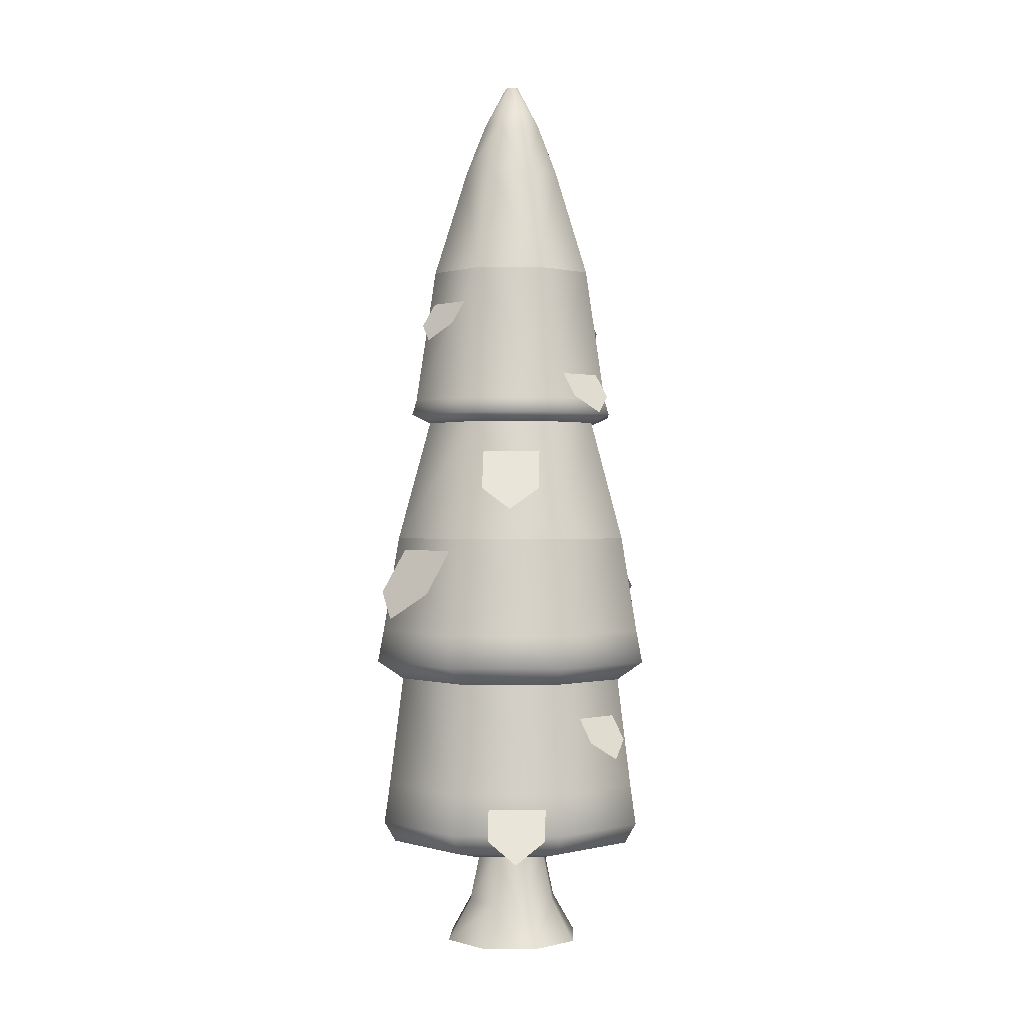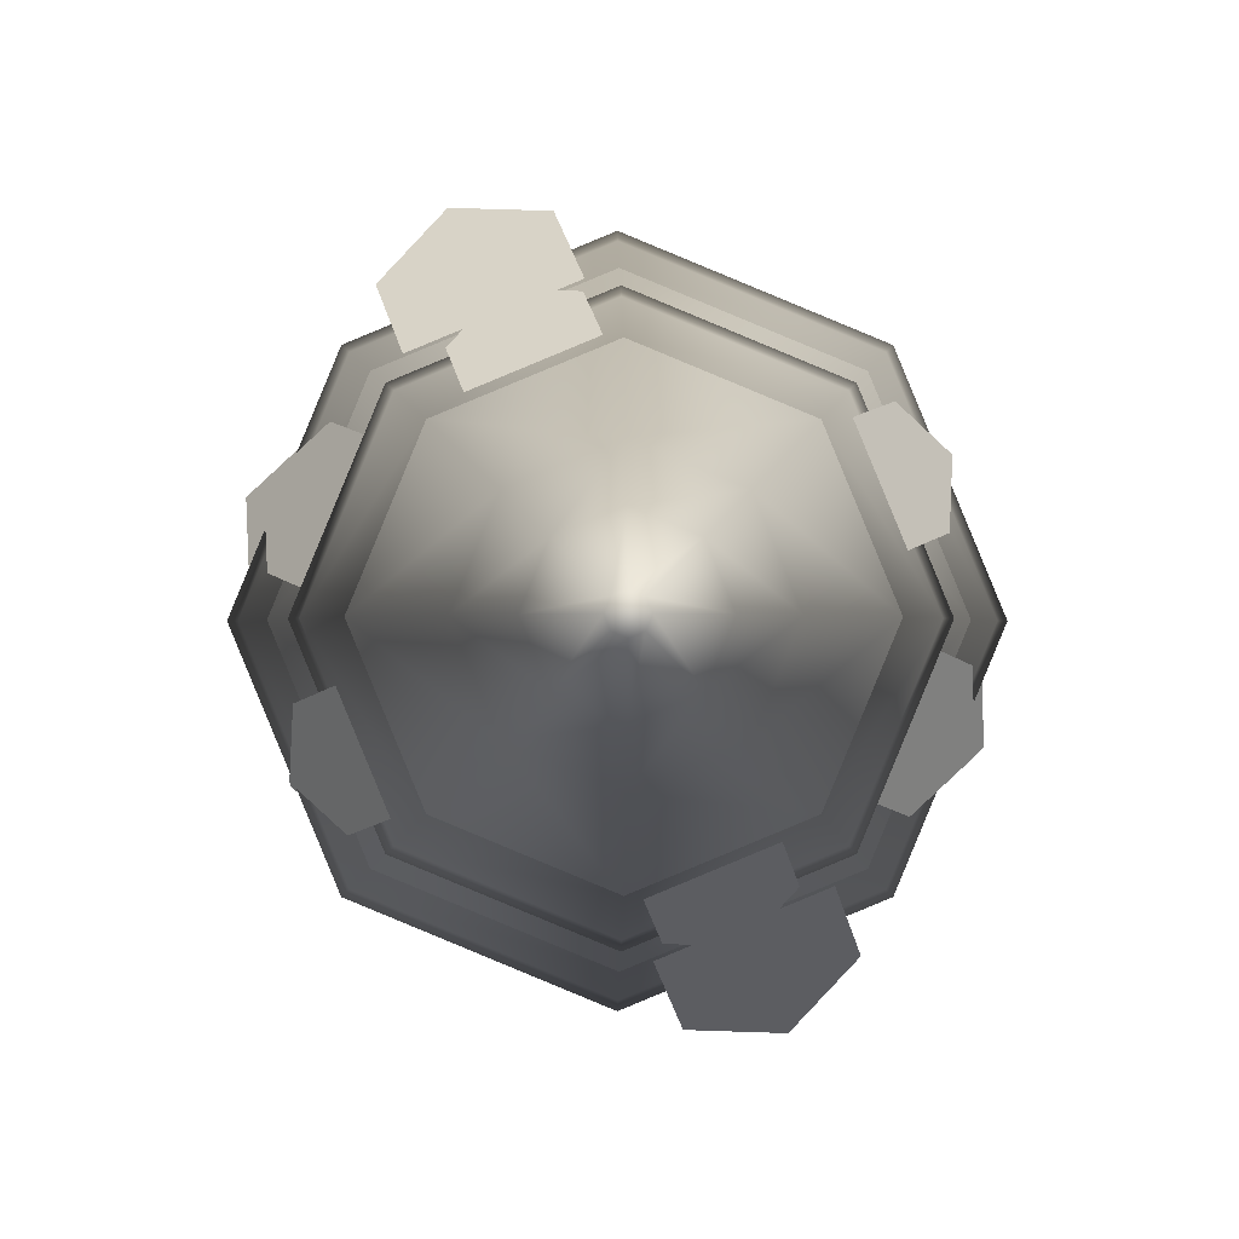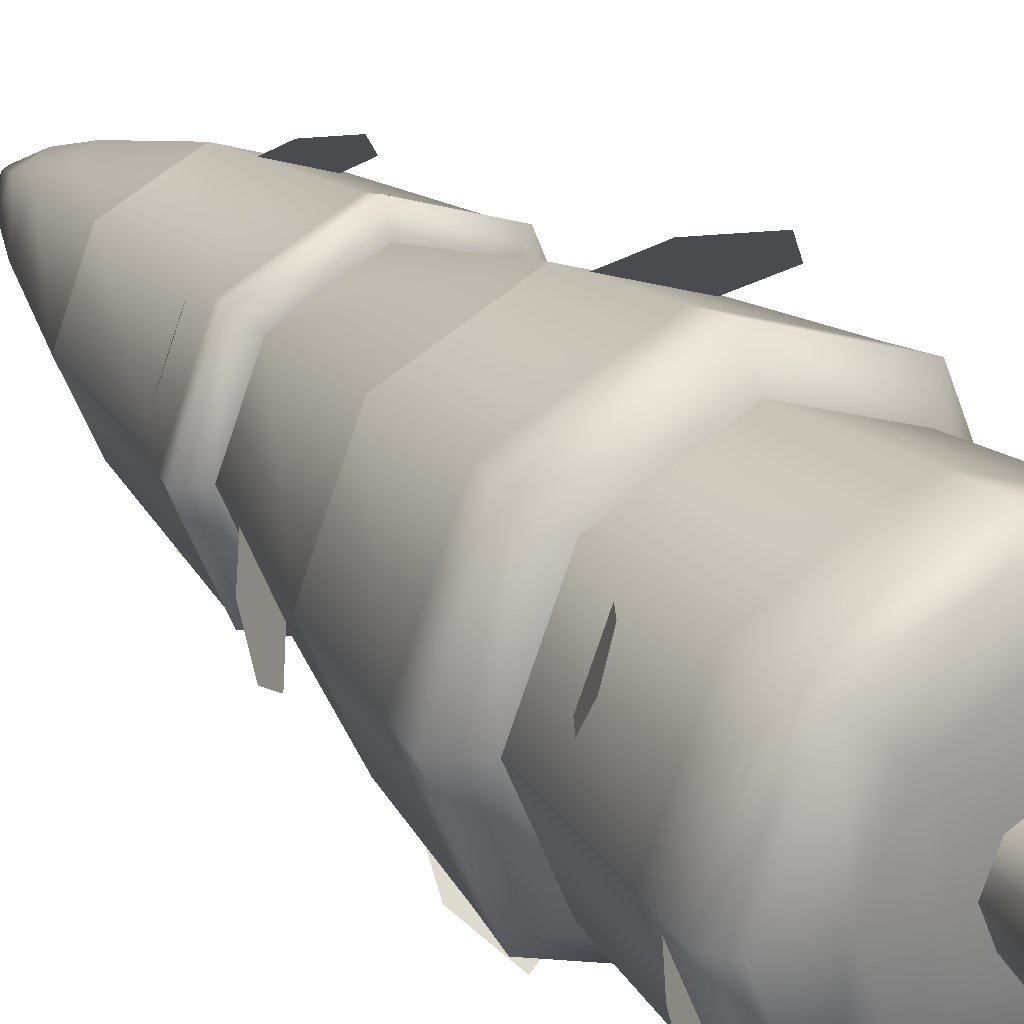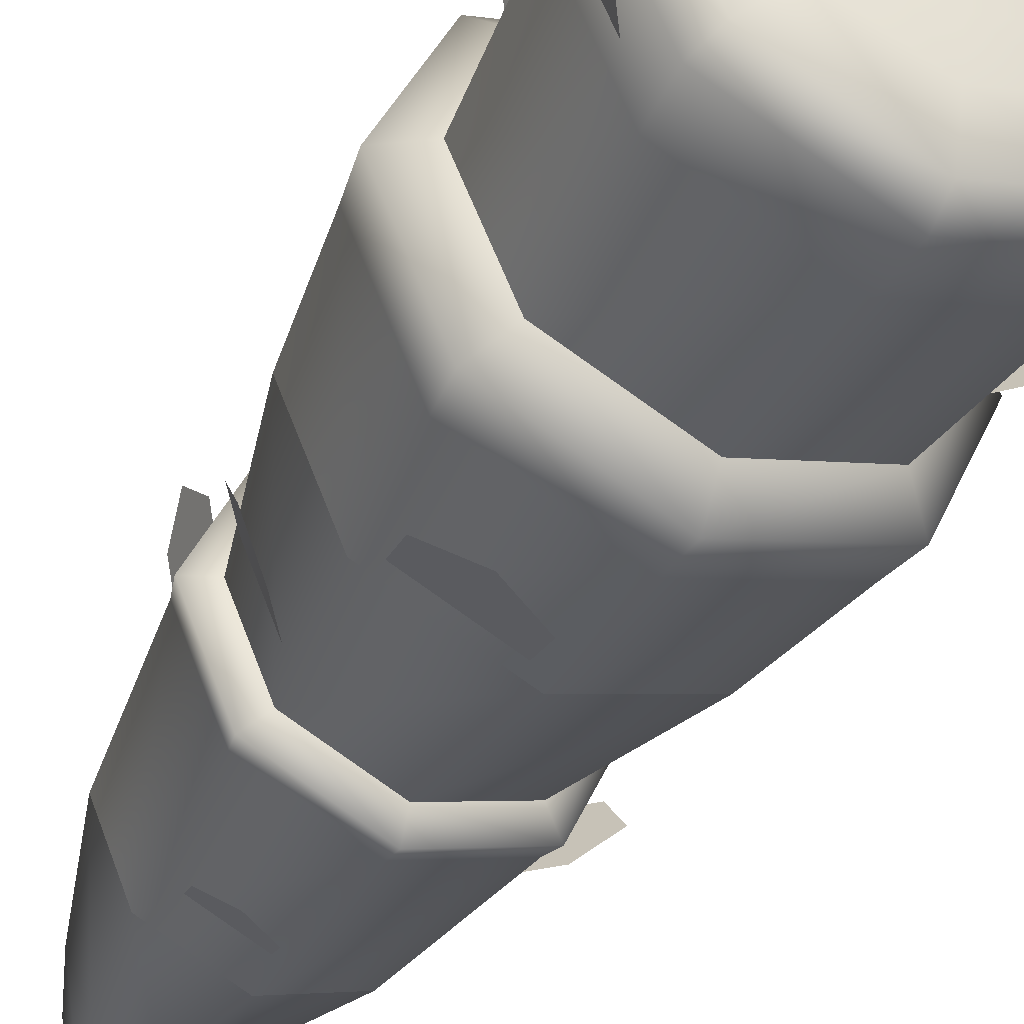
<metadata>
{"format":"obj","ext":"obj","renderer":"f3d","projection":"perspective","resolution":1024,"background":"white","views":[{"elev":0.2,"azim":70.0,"up":"+Y"},{"elev":-0.2,"azim":179.7,"up":"+Z"},{"elev":26.5,"azim":-33.7,"up":"+Z"},{"elev":-44.3,"azim":-27.6,"up":"+Z"}]}
</metadata>
<code>
o tree
v -6 1.126 -9.562
v -6 1.094 -9.342
v -5.602 1.126 -9.398
v -5.758 1.094 -9.242
v -6.906 2.59 -9
v -6.945 2.387 -9
v -6.64 2.59 -9.64
v -6.668 2.387 -9.668
v -6.562 1.126 -9
v -6.342 1.094 -9
v -6.398 1.126 -9.398
v -6.242 1.094 -9.242
v -6 1.126 -8.438
v -6 1.19 -8.175
v -5.602 1.126 -8.602
v -5.417 1.19 -8.417
v -5.807 5.978 -9
v -5.957 6.252 -9
v -5.863 5.978 -9.137
v -5.97 6.252 -9.03
v -5.658 1.094 -9
v -5.438 1.126 -9
v -6.137 5.978 -9.137
v -6 5.978 -9.193
v -6.03 6.252 -9.03
v -6 6.252 -9.043
v -5.758 1.094 -8.758
v -6.636 1.317 -9.636
v -6 1.317 -9.9
v -6.61 1.572 -9.61
v -6 1.572 -9.863
v -6.137 5.978 -8.863
v -6.193 5.978 -9
v -6.03 6.252 -8.97
v -6.043 6.252 -9
v -5.1 1.317 -9
v -5.364 1.317 -9.636
v -5.175 1.19 -9
v -5.417 1.19 -9.583
v -6.636 1.317 -8.364
v -6.9 1.317 -9
v -6.61 1.572 -8.39
v -6.862 1.572 -9
v -6.583 1.19 -8.417
v -6.398 1.126 -8.602
v -6 1.317 -8.1
v -6 2.387 -9.945
v -6 2.59 -9.906
v -6 1.572 -8.137
v -5.364 1.317 -8.364
v -5.39 1.572 -8.39
v -6 1.19 -9.825
v -6 5.978 -8.807
v -6 6.252 -8.957
v -6.825 1.19 -9
v -5.055 2.387 -9
v -5.094 2.59 -9
v -5.332 2.387 -9.668
v -5.36 2.59 -9.64
v -5.863 5.978 -8.863
v -5.97 6.252 -8.97
v -5.39 1.572 -9.61
v -6 4.025 -9.708
v -5.5 4.025 -9.5
v -6 4.119 -9.678
v -5.52 4.119 -9.48
v -5.332 2.387 -8.332
v -6 2.387 -8.055
v -5.36 2.59 -8.36
v -6 2.59 -8.094
v -5.138 1.572 -9
v -5.5 4.025 -8.5
v -5.52 4.119 -8.52
v -5.292 4.025 -9
v -5.322 4.119 -9
v -6.678 4.119 -9
v -6.708 4.025 -9
v -6.48 4.119 -9.48
v -6.5 4.025 -9.5
v -6.668 2.387 -8.332
v -6.64 2.59 -8.36
v -6.5 4.025 -8.5
v -6.48 4.119 -8.52
v -6.325 5.652 -9
v -6.23 5.652 -9.23
v -6 4.025 -8.292
v -6 4.119 -8.322
v -6 4.976 -8.455
v -6.385 4.976 -8.615
v -5.675 5.652 -9
v -5.77 5.652 -9.23
v -5.615 4.976 -9.385
v -6 4.976 -9.545
v -6 5.652 -9.325
v -6 5.652 -8.675
v -5.615 4.976 -8.615
v -5.77 5.652 -8.77
v -5.455 4.976 -9
v -6.545 4.976 -9
v -6.23 5.652 -8.77
v -6.385 4.976 -9.385
v -6.583 1.19 -9.583
v -6.242 1.094 -8.758
v -6 1.094 -8.658
v -6.583 3.97 -9
v -6.412 3.97 -8.588
v -6 3.97 -8.417
v -5.588 3.97 -8.588
v -5.417 3.97 -9
v -5.588 3.97 -9.412
v -6 3.97 -9.583
v -6.412 3.97 -9.412
v -6.771 2.268 -9
v -6.545 2.268 -9.545
v -6.545 2.268 -8.455
v -6 2.268 -8.229
v -5.455 2.268 -8.455
v -5.229 2.268 -9
v -6 2.268 -9.771
v -5.455 2.268 -9.545
v -6 3.204 -9.8
v -5.434 3.204 -9.566
v -5.434 3.204 -8.434
v -5.2 3.204 -9
v -6.566 3.204 -8.434
v -6 3.204 -8.2
v -6.566 3.204 -9.566
v -6.8 3.204 -9
v -5.643 4.611 -8.457
v -5.723 4.909 -8.649
v -5.752 4.502 -8.329
v -6 4.909 -8.534
v -5.92 4.611 -8.342
v -5.359 3.531 -8.562
v -5.591 3.891 -8.659
v -5.204 3.399 -8.695
v -5.453 3.891 -8.994
v -5.22 3.531 -8.898
v -5.433 2.854 -8.215
v -5.553 3.301 -8.504
v -5.597 2.691 -8.023
v -5.968 3.301 -8.332
v -5.849 2.854 -8.043
v -6.567 2.854 -9.785
v -6.447 3.301 -9.496
v -6.403 2.691 -9.977
v -6.032 3.301 -9.668
v -6.151 2.854 -9.957
v -6.357 4.611 -9.543
v -6.277 4.909 -9.351
v -6.248 4.502 -9.671
v -6 4.909 -9.466
v -6.08 4.611 -9.658
v -6.641 3.531 -9.438
v -6.409 3.891 -9.341
v -6.796 3.399 -9.305
v -6.547 3.891 -9.006
v -6.78 3.531 -9.102
v -6.82 1.304 -9.463
v -6.587 1.664 -9.366
v -6.975 1.172 -9.331
v -6.726 1.664 -9.031
v -6.959 1.304 -9.128
v -5.309 4.135 -9.18
v -5.502 4.433 -9.1
v -5.296 4.026 -9.348
v -5.616 4.433 -9.377
v -5.424 4.135 -9.457
v -5.18 1.304 -8.537
v -5.413 1.664 -8.634
v -5.025 1.172 -8.669
v -5.274 1.664 -8.969
v -5.041 1.304 -8.872
v -6.691 4.135 -8.82
v -6.498 4.433 -8.9
v -6.704 4.026 -8.652
v -6.384 4.433 -8.623
v -6.576 4.135 -8.543
v -6.812 1.889 -8.753
v -6.62 2.187 -8.833
v -6.825 1.78 -8.585
v -6.505 2.187 -8.556
v -6.697 1.889 -8.476
v -5.188 1.889 -9.247
v -5.38 2.187 -9.167
v -5.175 1.78 -9.415
v -5.495 2.187 -9.444
v -5.303 1.889 -9.524
v -5.55 0.5 -9
v -5.682 0.5 -9.318
v -5.596 0.5 -8.89
v -5.682 0.5 -8.682
v -6 0.5 -8.55
v -6 0.5 -9.45
v -6.318 0.5 -8.682
v -6.318 0.5 -9.318
v -6.45 0.5 -9
v -6.212 0.7561 -9.212
v -6.3 0.7561 -9
v -6 0.7561 -9.3
v -5.788 0.7561 -9.212
v -5.788 0.7561 -8.788
v -6 0.7561 -8.7
v -6.212 0.7561 -8.788
v -5.7 0.7561 -9
v -5.73 0.7561 -8.926
v -6 1.094 -9.225
v -5.841 1.094 -9.159
v -6.225 1.094 -9
v -6.159 1.094 -8.841
v -6.159 1.094 -9.159
v -5.775 1.094 -9
v -6 1.094 -8.775
v -5.841 1.094 -8.841
f 3 2 1
f 2 3 4
f 7 6 5
f 6 7 8
f 11 10 9
f 10 11 12
f 15 14 13
f 14 15 16
f 1 12 11
f 12 1 2
f 19 18 17
f 18 19 20
f 3 21 4
f 21 3 22
f 25 24 23
f 24 25 26
f 21 15 27
f 15 21 22
f 30 29 28
f 29 30 31
f 34 33 32
f 33 34 35
f 38 37 36
f 37 38 39
f 42 41 40
f 41 42 43
f 45 14 44
f 14 45 13
f 46 44 14
f 44 46 40
f 7 47 8
f 47 7 48
f 50 49 46
f 49 50 51
f 30 41 43
f 41 30 28
f 39 1 52
f 1 39 3
f 52 37 39
f 37 52 29
f 54 32 53
f 32 54 34
f 41 44 40
f 44 41 55
f 58 57 56
f 57 58 59
f 61 53 60
f 53 61 54
f 29 62 37
f 62 29 31
f 65 64 63
f 64 65 66
f 69 68 67
f 68 69 70
f 34 25 35
f 25 34 54
f 25 54 26
f 26 54 61
f 26 61 20
f 20 61 18
f 16 36 50
f 36 16 38
f 36 51 50
f 51 36 71
f 74 73 72
f 73 74 75
f 64 75 74
f 75 64 66
f 78 77 76
f 77 78 79
f 81 6 80
f 6 81 5
f 78 63 79
f 63 78 65
f 70 80 68
f 80 70 81
f 56 69 67
f 69 56 57
f 39 22 3
f 22 39 38
f 16 46 14
f 46 16 50
f 83 77 82
f 77 83 76
f 23 84 33
f 84 23 85
f 87 82 86
f 82 87 83
f 88 83 87
f 83 88 89
f 90 19 17
f 19 90 91
f 93 91 92
f 91 93 94
f 96 95 88
f 95 96 97
f 75 92 98
f 92 75 66
f 100 99 89
f 99 100 84
f 98 91 90
f 91 98 92
f 89 76 83
f 76 89 99
f 101 94 93
f 94 101 85
f 93 66 65
f 66 93 92
f 60 95 97
f 95 60 53
f 96 87 73
f 87 96 88
f 85 99 84
f 99 85 101
f 90 60 97
f 60 90 17
f 95 89 88
f 89 95 100
f 23 94 85
f 94 23 24
f 73 86 72
f 86 73 87
f 101 76 99
f 76 101 78
f 32 84 100
f 84 32 33
f 98 97 96
f 97 98 90
f 49 40 46
f 40 49 42
f 52 11 102
f 11 52 1
f 101 65 78
f 65 101 93
f 37 71 36
f 71 37 62
f 24 91 94
f 91 24 19
f 12 103 10
f 103 12 2
f 103 2 104
f 104 2 4
f 104 4 27
f 27 4 21
f 27 13 104
f 13 27 15
f 35 23 33
f 23 35 25
f 103 13 45
f 13 103 104
f 28 52 102
f 52 28 29
f 10 45 9
f 45 10 103
f 26 19 24
f 19 26 20
f 28 55 41
f 55 28 102
f 22 16 15
f 16 22 38
f 48 58 47
f 58 48 59
f 102 9 55
f 9 102 11
f 9 44 55
f 44 9 45
f 17 61 60
f 61 17 18
f 53 100 95
f 100 53 32
f 75 96 73
f 96 75 98
f 105 82 77
f 82 105 106
f 106 86 82
f 86 106 107
f 108 86 107
f 86 108 72
f 109 72 108
f 72 109 74
f 64 109 110
f 109 64 74
f 64 111 63
f 111 64 110
f 79 105 77
f 105 79 112
f 63 112 79
f 112 63 111
f 8 113 6
f 113 8 114
f 113 80 6
f 80 113 115
f 115 68 80
f 68 115 116
f 117 68 116
f 68 117 67
f 118 67 117
f 67 118 56
f 47 114 8
f 114 47 119
f 58 118 120
f 118 58 56
f 47 120 119
f 120 47 58
f 111 122 121
f 122 111 110
f 124 108 123
f 108 124 109
f 126 106 125
f 106 126 107
f 124 110 109
f 110 124 122
f 112 121 127
f 121 112 111
f 106 128 125
f 128 106 105
f 108 126 123
f 126 108 107
f 112 128 105
f 128 112 127
f 121 59 48
f 59 121 122
f 116 42 49
f 42 116 115
f 57 123 69
f 123 57 124
f 51 116 49
f 116 51 117
f 57 122 124
f 122 57 59
f 113 30 43
f 30 113 114
f 126 81 70
f 81 126 125
f 125 5 81
f 5 125 128
f 127 48 7
f 48 127 121
f 69 126 70
f 126 69 123
f 62 118 71
f 118 62 120
f 127 5 128
f 5 127 7
f 71 117 51
f 117 71 118
f 114 31 30
f 31 114 119
f 119 62 31
f 62 119 120
f 115 43 42
f 43 115 113
f 133 131 132
f 132 131 130
f 129 130 131
f 136 135 134
f 135 136 137
f 137 136 138
f 143 141 142
f 142 141 140
f 139 140 141
f 148 146 147
f 147 146 145
f 144 145 146
f 153 151 152
f 152 151 150
f 149 150 151
f 156 155 154
f 155 156 157
f 157 156 158
f 161 160 159
f 160 161 162
f 162 161 163
f 166 165 164
f 165 166 167
f 167 166 168
f 171 170 169
f 170 171 172
f 172 171 173
f 176 175 174
f 175 176 177
f 177 176 178
f 181 180 179
f 180 181 182
f 182 181 183
f 186 185 184
f 185 186 187
f 187 186 188
f 191 190 189
f 190 191 192
f 190 192 193
f 190 193 194
f 194 193 195
f 194 195 196
f 196 195 197
f 197 198 196
f 198 197 199
f 200 190 194
f 190 200 201
f 196 200 194
f 200 196 198
f 202 193 192
f 193 202 203
f 197 204 199
f 204 197 195
f 201 189 190
f 189 201 205
f 206 189 205
f 189 206 191
f 191 206 202
f 191 202 192
f 193 204 195
f 204 193 203
f 207 201 200
f 201 207 208
f 204 209 199
f 209 204 210
f 199 211 198
f 211 199 209
f 208 205 201
f 205 208 212
f 203 210 204
f 210 203 213
f 214 203 202
f 203 214 213
f 212 206 205
f 206 212 214
f 206 214 202
f 198 207 200
f 207 198 211
f 3 2 1
f 2 3 4
f 7 6 5
f 6 7 8
f 11 10 9
f 10 11 12
f 15 14 13
f 14 15 16
f 1 12 11
f 12 1 2
f 19 18 17
f 18 19 20
f 3 21 4
f 21 3 22
f 25 24 23
f 24 25 26
f 21 15 27
f 15 21 22
f 30 29 28
f 29 30 31
f 34 33 32
f 33 34 35
f 38 37 36
f 37 38 39
f 42 41 40
f 41 42 43
f 45 14 44
f 14 45 13
f 46 44 14
f 44 46 40
f 7 47 8
f 47 7 48
f 50 49 46
f 49 50 51
f 30 41 43
f 41 30 28
f 39 1 52
f 1 39 3
f 52 37 39
f 37 52 29
f 54 32 53
f 32 54 34
f 41 44 40
f 44 41 55
f 58 57 56
f 57 58 59
f 61 53 60
f 53 61 54
f 29 62 37
f 62 29 31
f 65 64 63
f 64 65 66
f 69 68 67
f 68 69 70
f 34 25 35
f 25 34 54
f 25 54 26
f 26 54 61
f 26 61 20
f 20 61 18
f 16 36 50
f 36 16 38
f 36 51 50
f 51 36 71
f 74 73 72
f 73 74 75
f 64 75 74
f 75 64 66
f 78 77 76
f 77 78 79
f 81 6 80
f 6 81 5
f 78 63 79
f 63 78 65
f 70 80 68
f 80 70 81
f 56 69 67
f 69 56 57
f 39 22 3
f 22 39 38
f 16 46 14
f 46 16 50
f 83 77 82
f 77 83 76
f 23 84 33
f 84 23 85
f 87 82 86
f 82 87 83
f 88 83 87
f 83 88 89
f 90 19 17
f 19 90 91
f 93 91 92
f 91 93 94
f 96 95 88
f 95 96 97
f 75 92 98
f 92 75 66
f 100 99 89
f 99 100 84
f 98 91 90
f 91 98 92
f 89 76 83
f 76 89 99
f 101 94 93
f 94 101 85
f 93 66 65
f 66 93 92
f 60 95 97
f 95 60 53
f 96 87 73
f 87 96 88
f 85 99 84
f 99 85 101
f 90 60 97
f 60 90 17
f 95 89 88
f 89 95 100
f 23 94 85
f 94 23 24
f 73 86 72
f 86 73 87
f 101 76 99
f 76 101 78
f 32 84 100
f 84 32 33
f 98 97 96
f 97 98 90
f 49 40 46
f 40 49 42
f 52 11 102
f 11 52 1
f 101 65 78
f 65 101 93
f 37 71 36
f 71 37 62
f 24 91 94
f 91 24 19
f 12 103 10
f 103 12 2
f 103 2 104
f 104 2 4
f 104 4 27
f 27 4 21
f 27 13 104
f 13 27 15
f 35 23 33
f 23 35 25
f 103 13 45
f 13 103 104
f 28 52 102
f 52 28 29
f 10 45 9
f 45 10 103
f 26 19 24
f 19 26 20
f 28 55 41
f 55 28 102
f 22 16 15
f 16 22 38
f 48 58 47
f 58 48 59
f 102 9 55
f 9 102 11
f 9 44 55
f 44 9 45
f 17 61 60
f 61 17 18
f 53 100 95
f 100 53 32
f 75 96 73
f 96 75 98
f 105 82 77
f 82 105 106
f 106 86 82
f 86 106 107
f 108 86 107
f 86 108 72
f 109 72 108
f 72 109 74
f 64 109 110
f 109 64 74
f 64 111 63
f 111 64 110
f 79 105 77
f 105 79 112
f 63 112 79
f 112 63 111
f 8 113 6
f 113 8 114
f 113 80 6
f 80 113 115
f 115 68 80
f 68 115 116
f 117 68 116
f 68 117 67
f 118 67 117
f 67 118 56
f 47 114 8
f 114 47 119
f 58 118 120
f 118 58 56
f 47 120 119
f 120 47 58
f 111 122 121
f 122 111 110
f 124 108 123
f 108 124 109
f 126 106 125
f 106 126 107
f 124 110 109
f 110 124 122
f 112 121 127
f 121 112 111
f 106 128 125
f 128 106 105
f 108 126 123
f 126 108 107
f 112 128 105
f 128 112 127
f 121 59 48
f 59 121 122
f 116 42 49
f 42 116 115
f 57 123 69
f 123 57 124
f 51 116 49
f 116 51 117
f 57 122 124
f 122 57 59
f 113 30 43
f 30 113 114
f 126 81 70
f 81 126 125
f 125 5 81
f 5 125 128
f 127 48 7
f 48 127 121
f 69 126 70
f 126 69 123
f 62 118 71
f 118 62 120
f 127 5 128
f 5 127 7
f 71 117 51
f 117 71 118
f 114 31 30
f 31 114 119
f 119 62 31
f 62 119 120
f 115 43 42
f 43 115 113
f 133 131 132
f 132 131 130
f 129 130 131
f 136 135 134
f 135 136 137
f 137 136 138
f 143 141 142
f 142 141 140
f 139 140 141
f 148 146 147
f 147 146 145
f 144 145 146
f 153 151 152
f 152 151 150
f 149 150 151
f 156 155 154
f 155 156 157
f 157 156 158
f 161 160 159
f 160 161 162
f 162 161 163
f 166 165 164
f 165 166 167
f 167 166 168
f 171 170 169
f 170 171 172
f 172 171 173
f 176 175 174
f 175 176 177
f 177 176 178
f 181 180 179
f 180 181 182
f 182 181 183
f 186 185 184
f 185 186 187
f 187 186 188
f 191 190 189
f 190 191 192
f 190 192 193
f 190 193 194
f 194 193 195
f 194 195 196
f 196 195 197
f 197 198 196
f 198 197 199
f 200 190 194
f 190 200 201
f 196 200 194
f 200 196 198
f 202 193 192
f 193 202 203
f 197 204 199
f 204 197 195
f 201 189 190
f 189 201 205
f 206 189 205
f 189 206 191
f 191 206 202
f 191 202 192
f 193 204 195
f 204 193 203
f 207 201 200
f 201 207 208
f 204 209 199
f 209 204 210
f 199 211 198
f 211 199 209
f 208 205 201
f 205 208 212
f 203 210 204
f 210 203 213
f 214 203 202
f 203 214 213
f 212 206 205
f 206 212 214
f 206 214 202
f 198 207 200
f 207 198 211

</code>
